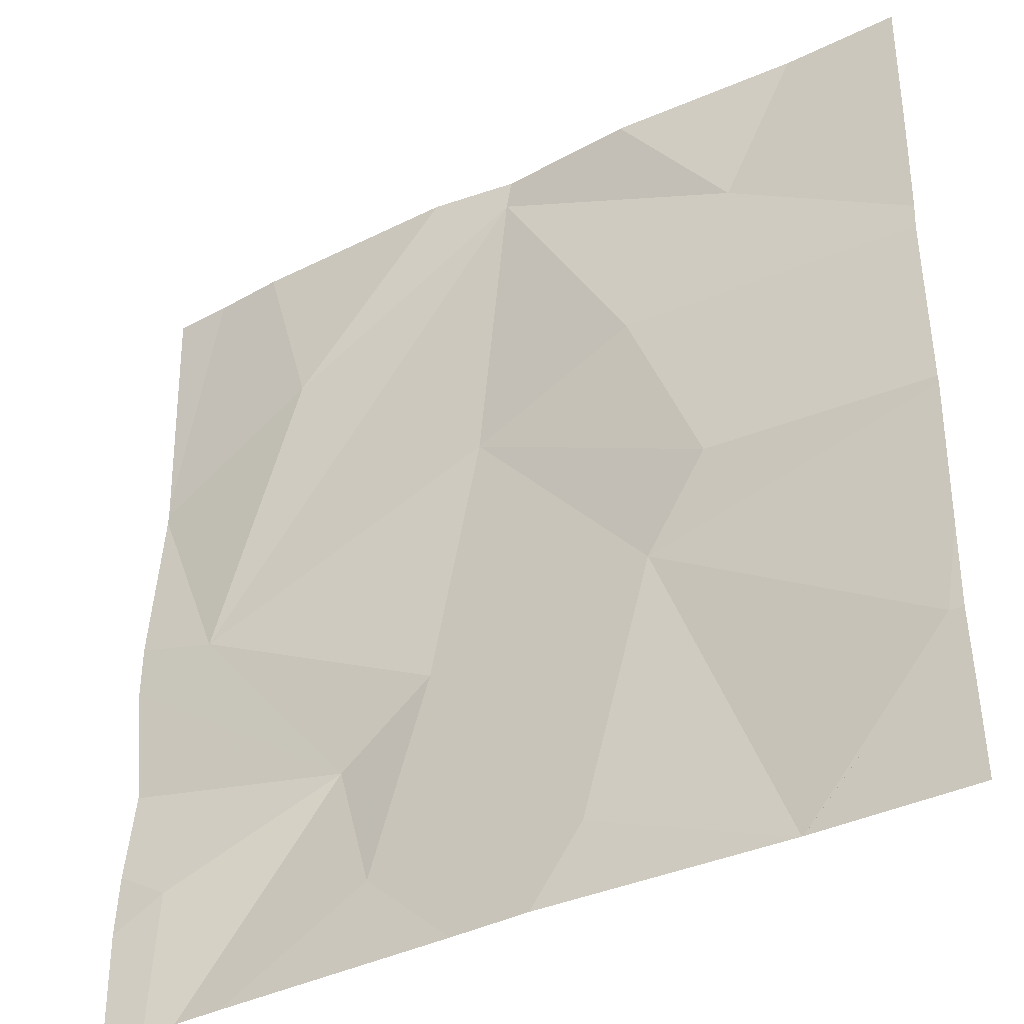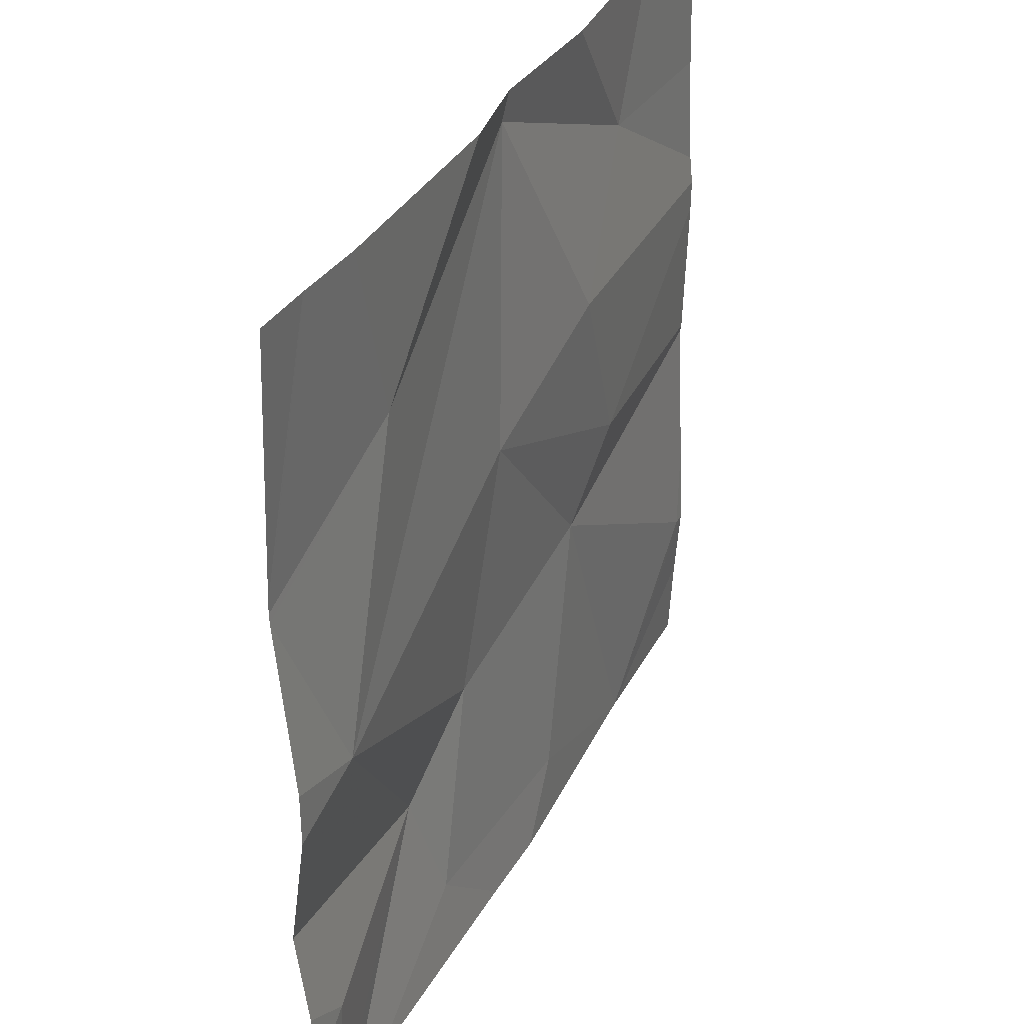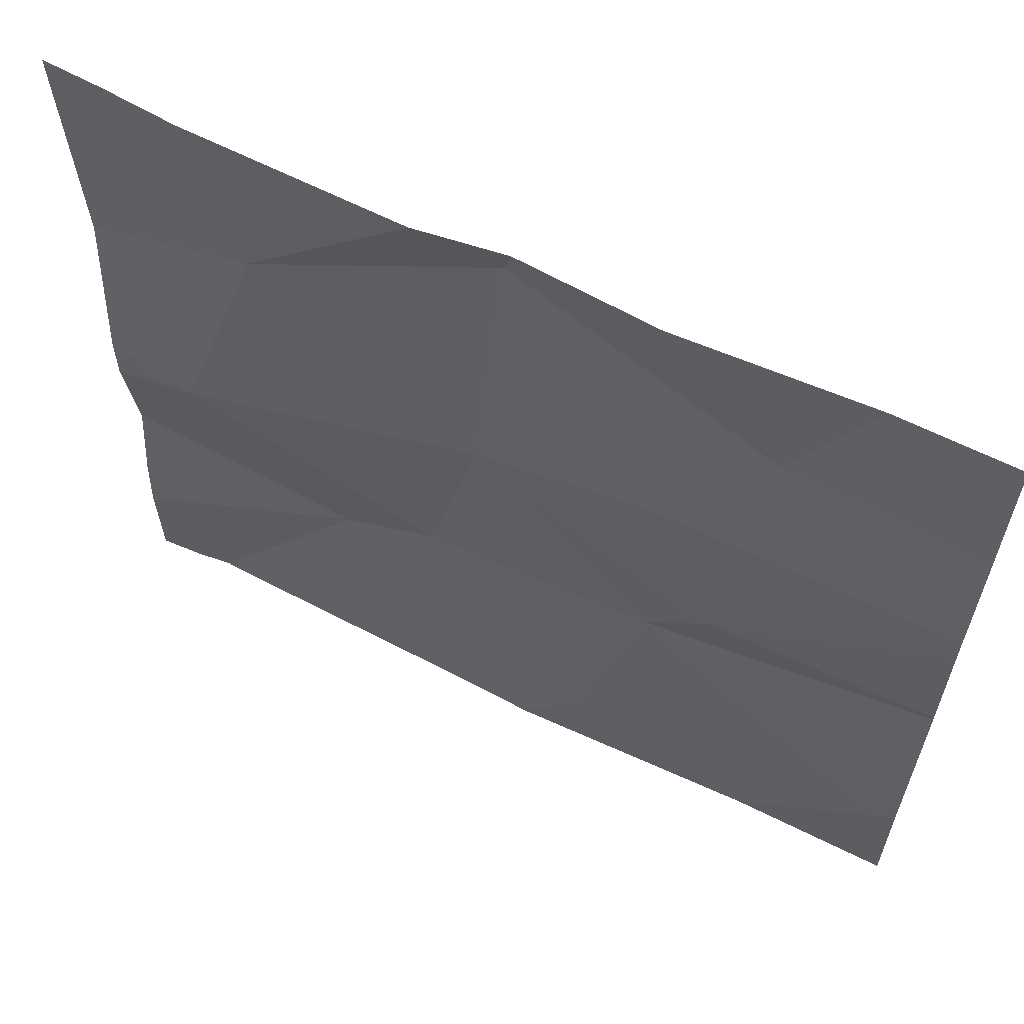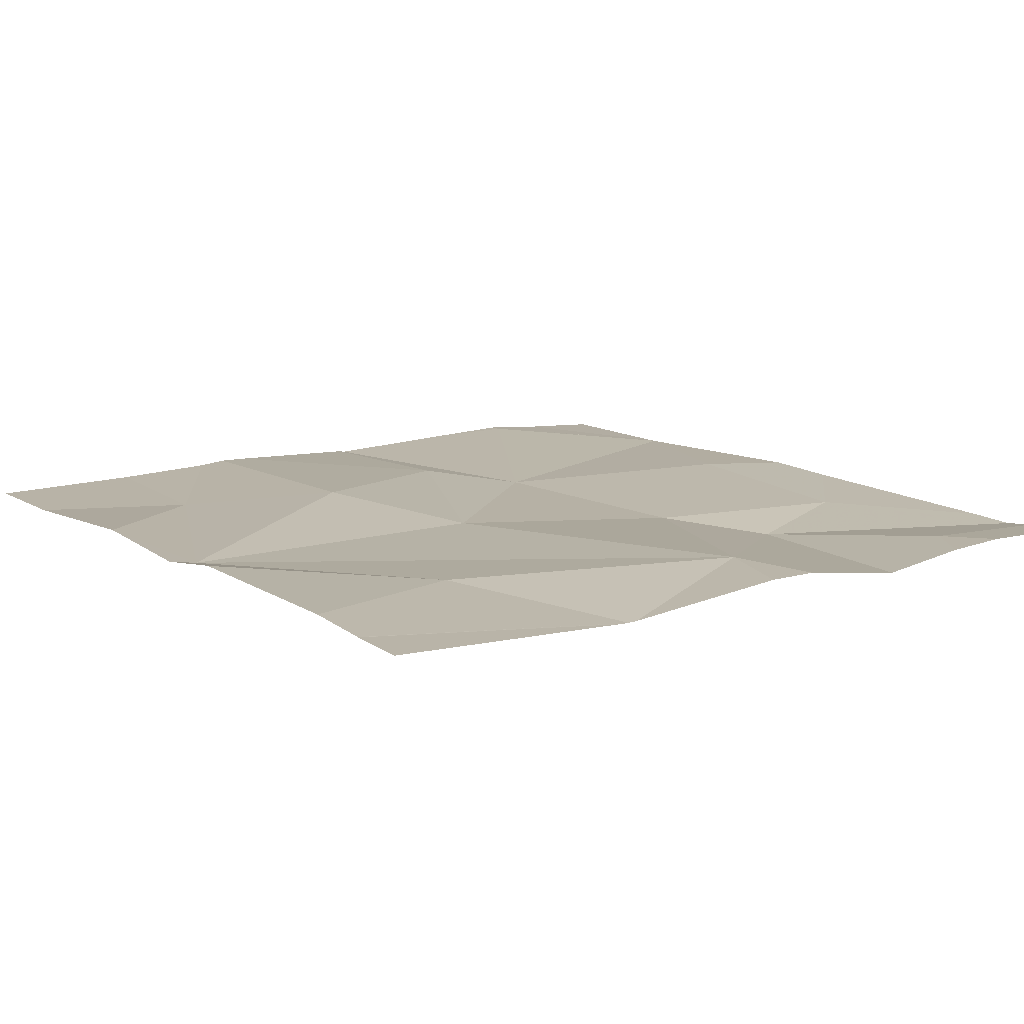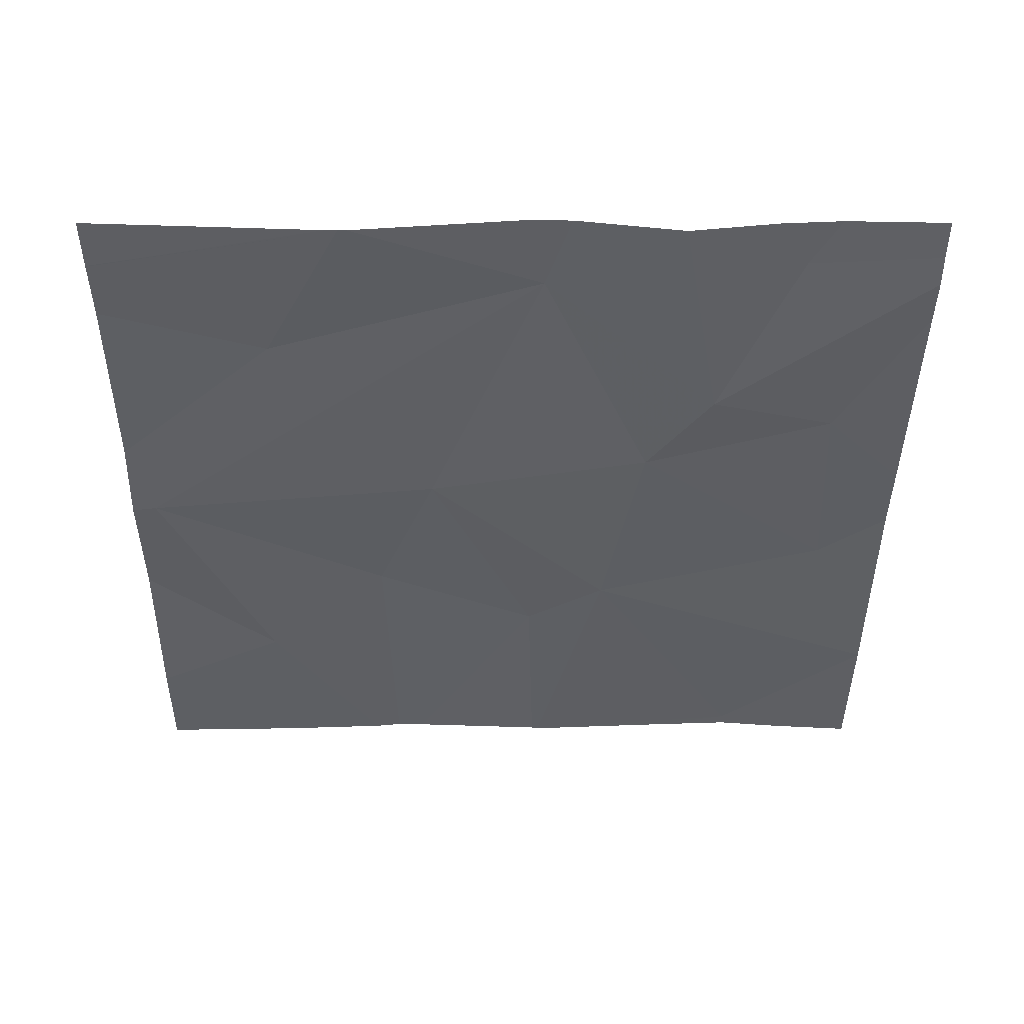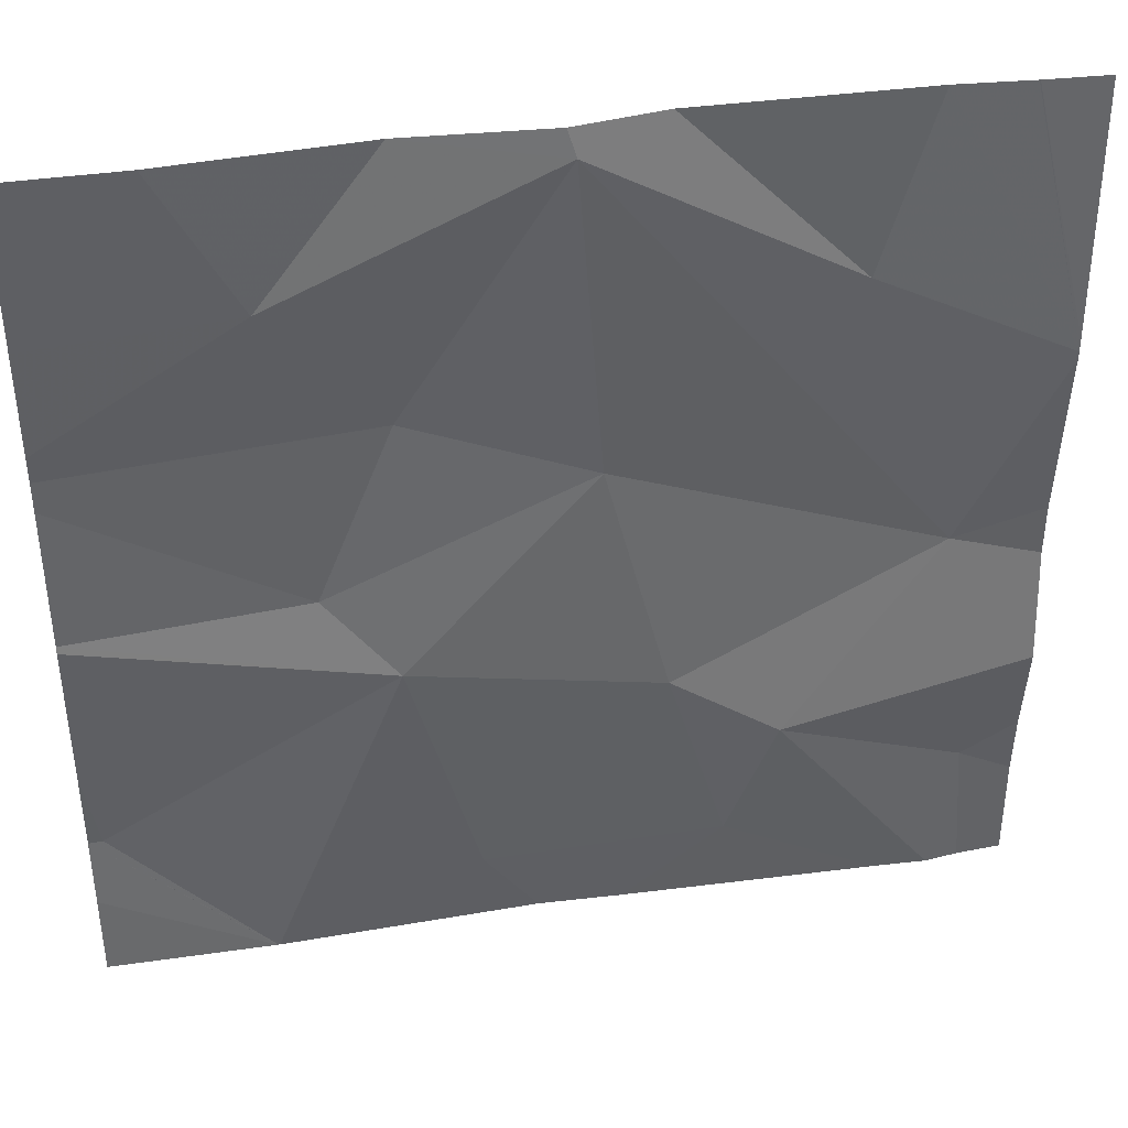
<metadata>
{"format":"obj","ext":"obj","renderer":"f3d","projection":"perspective","resolution":1024,"background":"white","views":[{"elev":-37.3,"azim":31.2,"up":"+Y"},{"elev":34.8,"azim":-66.3,"up":"+Y"},{"elev":62.6,"azim":25.9,"up":"+Y"},{"elev":11.2,"azim":-125.5,"up":"+Z"},{"elev":-41.6,"azim":-90.4,"up":"+Z"},{"elev":40.6,"azim":169.1,"up":"+Y"}]}
</metadata>
<code>
v -142.6 231.5 483.3
v -142.5 230.8 483.3
v -143 230.6 483.3
v -143.4 231.5 483.3
v -143 231.5 483.3
v -142.5 231 483.3
v -143.4 230.7 483.3
v -143.2 230.8 483.3
v -143.4 231 483.3
v -143.1 230.9 483.3
v -142.5 231.5 483.3
v -142.5 231.2 483.3
v -142.8 231 483.3
v -142.9 230.7 483.3
v -143.2 230.7 483.3
v -143.1 230.6 483.3
v -142.7 230.6 483.3
v -143.4 230.6 483.3
v -143 231.2 483.3
v -142.8 231 483.3
v -142.5 230.8 483.3
v -142.8 231.2 483.3
v -143 231.5 483.3
v -143.4 230.6 483.3
v -142.7 231.4 483.3
v -143.3 231.4 483.3
v -142.7 230.6 483.3
v -142.5 230.7 483.3
v -143.5 230.7 483.3
v -142.8 231.5 483.3
v -143.5 231.1 483.3
v -143.5 231 483.3
v -143.5 230.9 483.3
v -143.5 230.8 483.3
v -143.5 231.3 483.3
v -143.5 231.3 483.3
v -143.5 231.3 483.3
v -142.5 231 483.3
v -142.5 230.9 483.3
v -142.5 231.3 483.3
v -142.5 231.4 483.3
v -142.5 231.2 483.3
v -142.5 231.5 483.3
v -142.7 230.6 483.3
v -143.3 230.6 483.3
v -142.7 230.6 483.3
v -143.4 230.6 483.3
v -142.5 230.6 483.3
v -143.5 230.6 483.3
v -142.7 230.6 483.3
v -143.3 231.5 483.3
v -143.1 231.5 483.3
v -143.4 231.5 483.3
v -143.5 231.5 483.3
v -142.5 231.5 483.3
v -142.5 231.5 483.3
f 46 21 50
f 24 29 47
f 9 8 10
f 39 2 21
f 13 10 14
f 8 7 24
f 14 10 15
f 53 36 51
f 8 15 10
f 3 15 16
f 19 9 10
f 13 19 10
f 8 9 32
f 45 15 18
f 27 13 44
f 7 8 33
f 19 13 20
f 52 26 5
f 13 14 17
f 6 13 38
f 15 8 18
f 44 13 17
f 38 2 39
f 38 13 2
f 20 22 19
f 19 22 23
f 16 15 45
f 22 20 12
f 9 19 23
f 23 26 9
f 23 25 30
f 1 41 55
f 35 26 36
f 26 23 5
f 3 14 15
f 22 25 23
f 40 22 42
f 4 36 53
f 6 20 13
f 29 7 34
f 51 26 52
f 4 37 36
f 31 9 35
f 32 9 31
f 33 8 32
f 12 20 6
f 34 7 33
f 17 14 3
f 11 43 56
f 35 9 26
f 36 26 51
f 18 8 24
f 21 2 27
f 40 25 22
f 41 25 40
f 24 7 29
f 42 22 12
f 27 2 13
f 41 43 11
f 5 23 30
f 46 28 21
f 30 25 1
f 47 29 49
f 48 28 46
f 1 25 41
f 50 21 27
f 54 37 4
f 55 41 11

</code>
